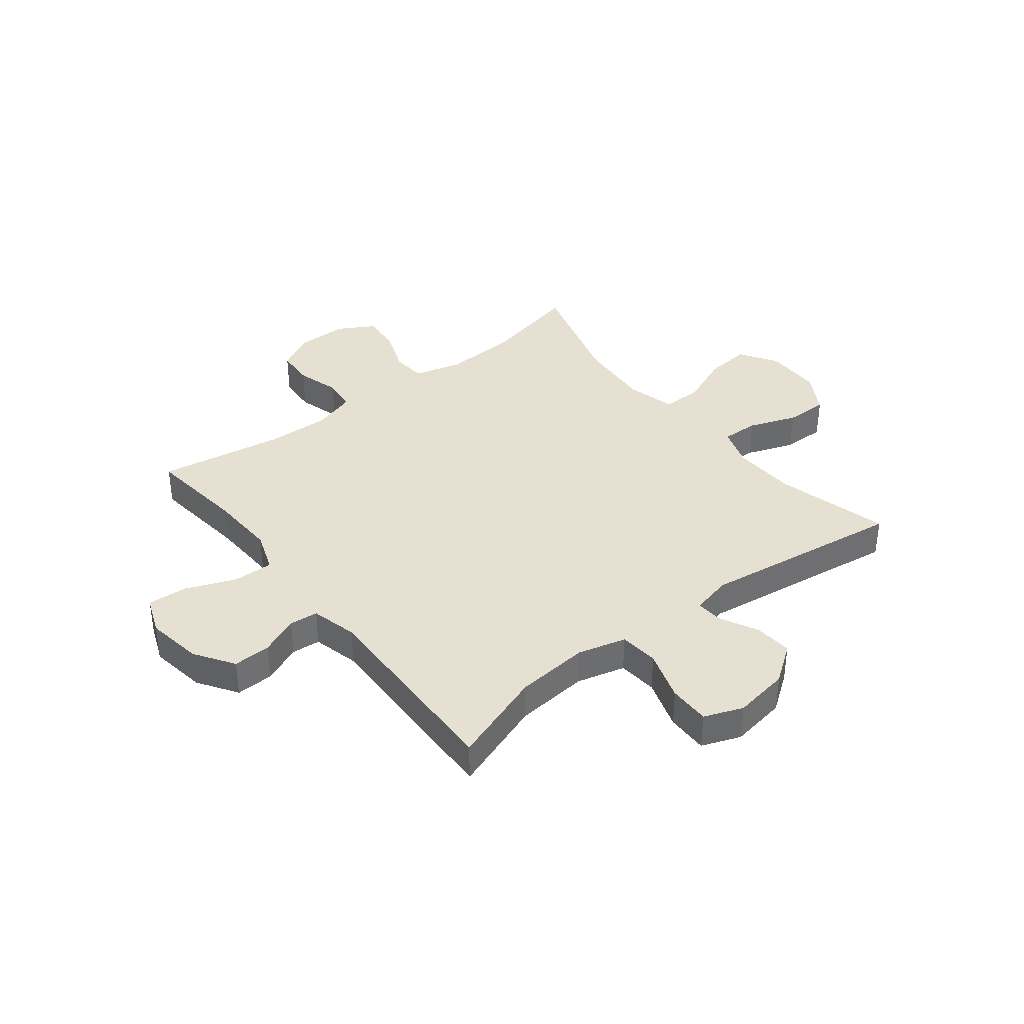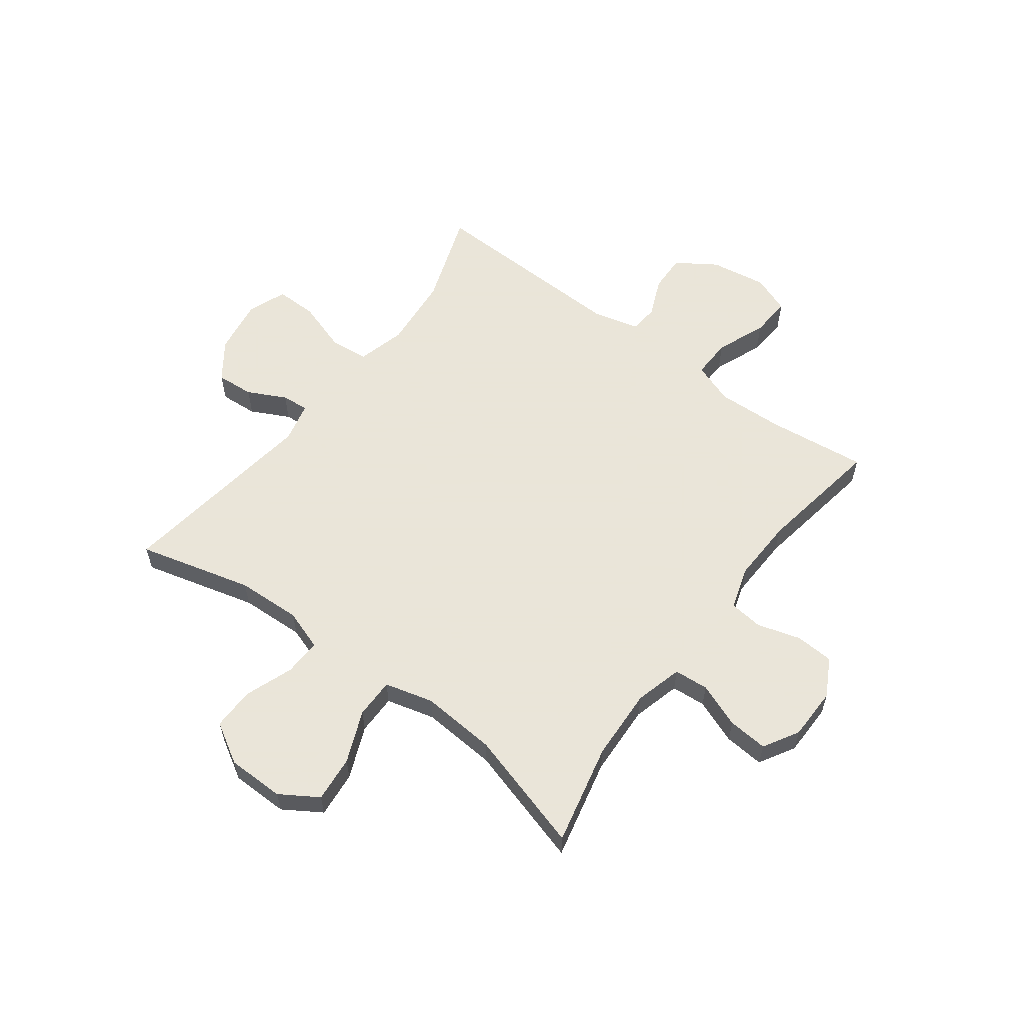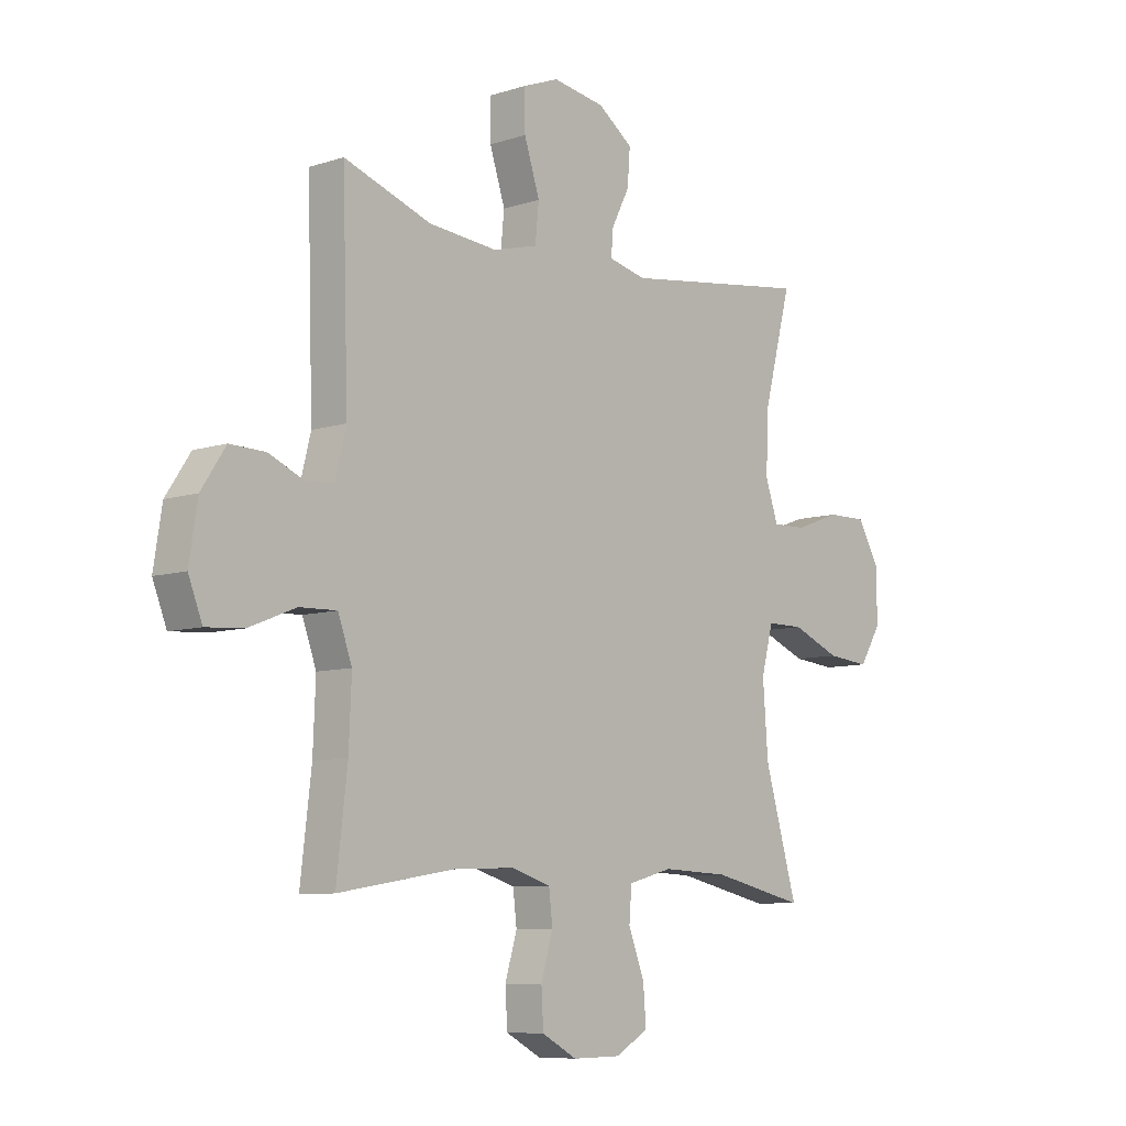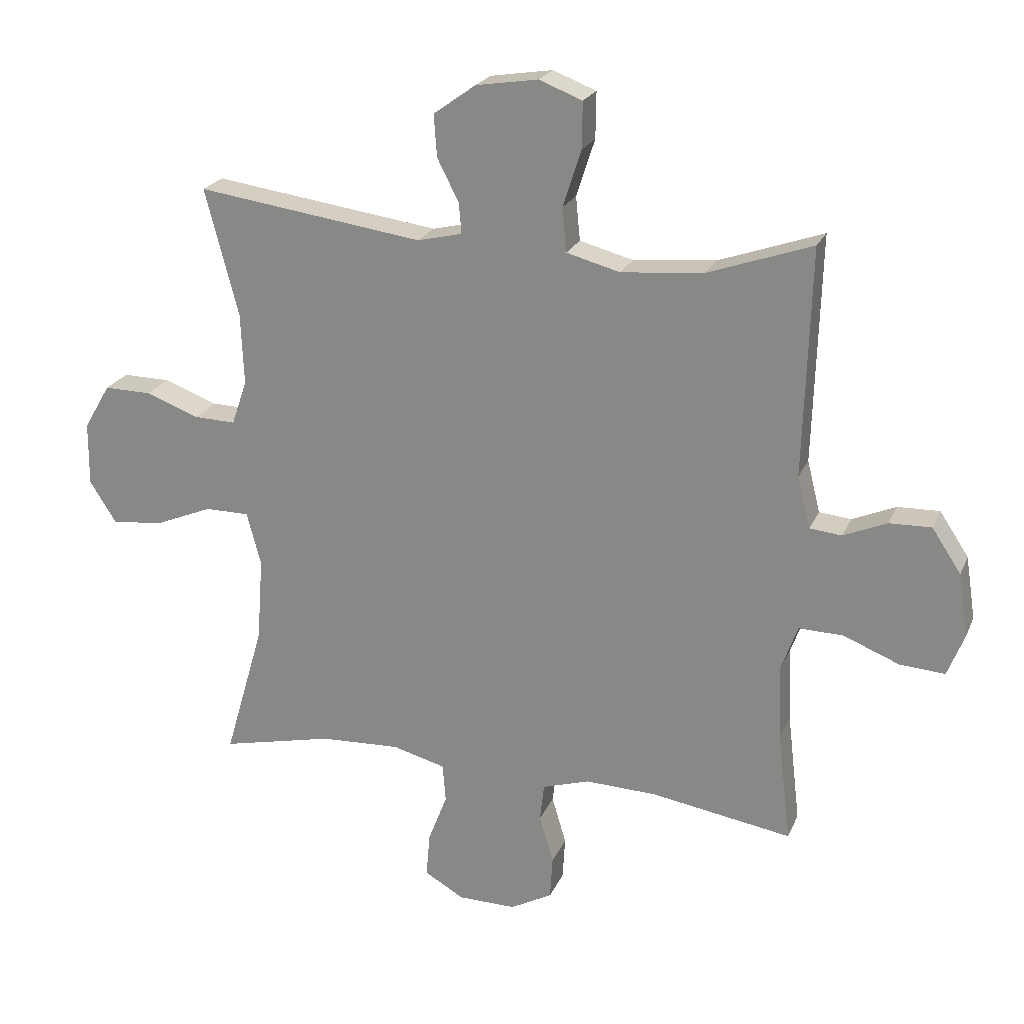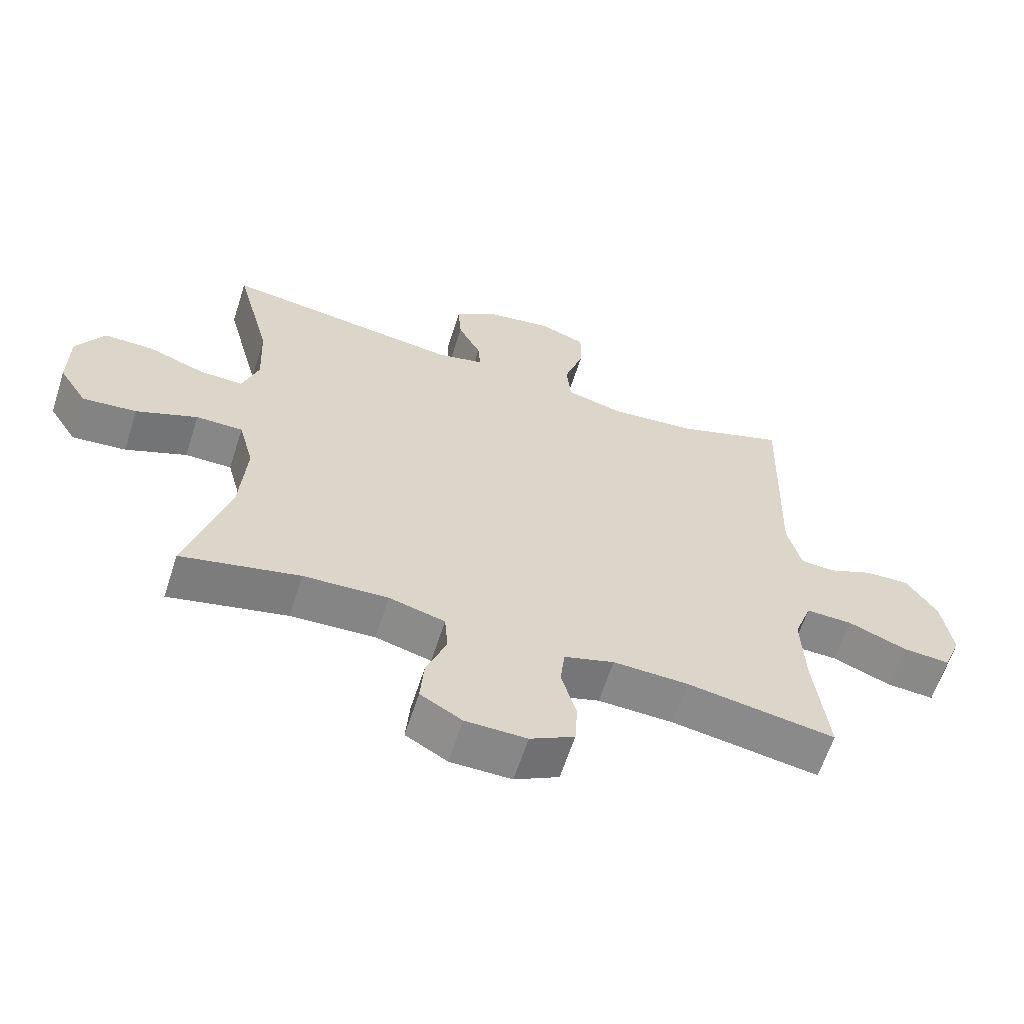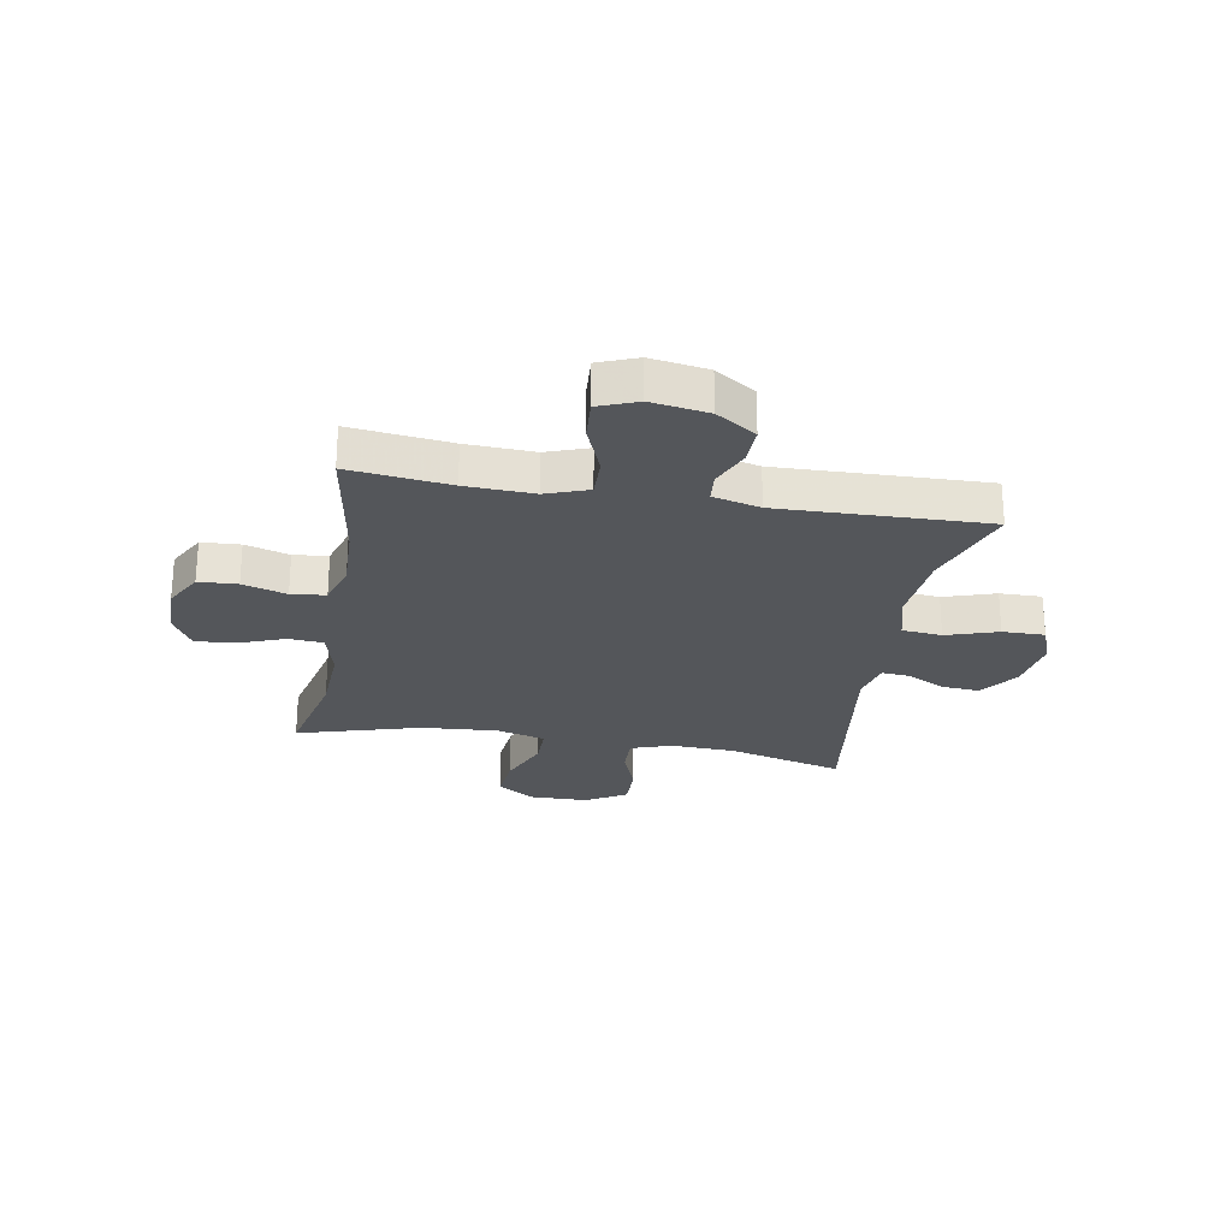
<metadata>
{"format":"obj","ext":"obj","renderer":"f3d","projection":"perspective","resolution":1024,"background":"white","views":[{"elev":37.8,"azim":-38.1,"up":"+Y"},{"elev":58.6,"azim":126.8,"up":"+Y"},{"elev":-8.1,"azim":-48.2,"up":"+Z"},{"elev":22.3,"azim":-161.1,"up":"+Z"},{"elev":-62.3,"azim":162.2,"up":"+Z"},{"elev":-25.4,"azim":-100.0,"up":"+Y"}]}
</metadata>
<code>
v 0.5 0.07 -0.5
v 0.318 0.07 -0.459
v 0.188 0.07 -0.453
v 0.102 0.07 -0.476
v 0.097 0.07 -0.538
v 0.128 0.07 -0.618
v 0.134 0.07 -0.69
v 0.07 0.07 -0.727
v -0.024 0.07 -0.728
v -0.092 0.07 -0.691
v -0.096 0.07 -0.622
v -0.073 0.07 -0.544
v -0.08 0.07 -0.483
v -0.157 0.07 -0.459
v -0.273 0.07 -0.463
v -0.5 0.07 -0.5
v -0.479 0.07 -0.321
v -0.474 0.07 -0.2
v -0.501 0.07 -0.125
v -0.573 0.07 -0.127
v -0.663 0.07 -0.163
v -0.736 0.07 -0.168
v -0.763 0.07 -0.099
v -0.747 0.07 0.003
v -0.7 0.07 0.074
v -0.632 0.07 0.072
v -0.562 0.07 0.042
v -0.51 0.07 0.047
v -0.489 0.07 0.131
v -0.5 0.07 0.5
v -0.331 0.07 0.441
v -0.198 0.07 0.429
v -0.111 0.07 0.452
v -0.104 0.07 0.523
v -0.134 0.07 0.615
v -0.135 0.07 0.69
v -0.065 0.07 0.717
v 0.036 0.07 0.701
v 0.104 0.07 0.652
v 0.099 0.07 0.584
v 0.064 0.07 0.515
v 0.06 0.07 0.466
v 0.133 0.07 0.449
v 0.5 0.07 0.5
v 0.446 0.07 0.294
v 0.441 0.07 0.178
v 0.466 0.07 0.105
v 0.533 0.07 0.107
v 0.62 0.07 0.139
v 0.697 0.07 0.14
v 0.74 0.07 0.067
v 0.741 0.07 -0.036
v 0.698 0.07 -0.104
v 0.615 0.07 -0.096
v 0.521 0.07 -0.057
v 0.449 0.07 -0.057
v 0.426 0.07 -0.144
v 0.436 0.07 -0.28
v 0.5 0 -0.5
v 0.318 0 -0.459
v 0.188 0 -0.453
v 0.102 0 -0.476
v 0.097 0 -0.538
v 0.128 0 -0.618
v 0.134 0 -0.69
v 0.07 0 -0.727
v -0.024 0 -0.728
v -0.092 0 -0.691
v -0.096 0 -0.622
v -0.073 0 -0.544
v -0.08 0 -0.483
v -0.157 0 -0.459
v -0.273 0 -0.463
v -0.5 0 -0.5
v -0.479 0 -0.321
v -0.474 0 -0.2
v -0.501 0 -0.125
v -0.573 0 -0.127
v -0.663 0 -0.163
v -0.736 0 -0.168
v -0.763 0 -0.099
v -0.747 0 0.003
v -0.7 0 0.074
v -0.632 0 0.072
v -0.562 0 0.042
v -0.51 0 0.047
v -0.489 0 0.131
v -0.5 0 0.5
v -0.331 0 0.441
v -0.198 0 0.429
v -0.111 0 0.452
v -0.104 0 0.523
v -0.134 0 0.615
v -0.135 0 0.69
v -0.065 0 0.717
v 0.036 0 0.701
v 0.104 0 0.652
v 0.099 0 0.584
v 0.064 0 0.515
v 0.06 0 0.466
v 0.133 0 0.449
v 0.5 0 0.5
v 0.446 0 0.294
v 0.441 0 0.178
v 0.466 0 0.105
v 0.533 0 0.107
v 0.62 0 0.139
v 0.697 0 0.14
v 0.74 0 0.067
v 0.741 0 -0.036
v 0.698 0 -0.104
v 0.615 0 -0.096
v 0.521 0 -0.057
v 0.449 0 -0.057
v 0.426 0 -0.144
v 0.436 0 -0.28
f 53 54 55
f 52 53 55
f 51 52 55
f 50 51 55
f 49 50 55
f 48 49 55
f 47 48 55 56
f 46 47 56 57
f 43 44 45
f 45 46 57
f 43 45 57
f 42 43 57
f 39 40 41
f 38 39 41
f 37 38 41
f 36 37 41
f 35 36 41
f 34 35 41
f 33 34 41 42
f 42 57 58
f 33 42 58
f 32 33 58
f 29 30 31
f 58 1 2
f 32 58 2
f 31 32 2
f 29 31 2
f 28 29 2
f 25 26 27
f 24 25 27
f 23 24 27
f 22 23 27
f 21 22 27
f 20 21 27
f 15 16 17
f 14 15 17 18
f 13 14 18 19
f 10 11 12
f 9 10 12
f 8 9 12
f 7 8 12
f 6 7 12
f 5 6 12
f 4 5 12 13
f 3 4 13 19
f 28 2 3 19
f 19 20 27 28
f 113 112 111
f 113 111 110
f 113 110 109
f 113 109 108
f 113 108 107
f 113 107 106
f 114 113 106 105
f 115 114 105 104
f 103 102 101
f 115 104 103
f 115 103 101
f 115 101 100
f 99 98 97
f 99 97 96
f 99 96 95
f 99 95 94
f 99 94 93
f 99 93 92
f 100 99 92 91
f 116 115 100
f 116 100 91
f 116 91 90
f 89 88 87
f 60 59 116
f 60 116 90
f 60 90 89
f 60 89 87
f 60 87 86
f 85 84 83
f 85 83 82
f 85 82 81
f 85 81 80
f 85 80 79
f 85 79 78
f 75 74 73
f 76 75 73 72
f 77 76 72 71
f 70 69 68
f 70 68 67
f 70 67 66
f 70 66 65
f 70 65 64
f 70 64 63
f 71 70 63 62
f 77 71 62 61
f 77 61 60 86
f 86 85 78 77
f 1 59 60 2
f 2 60 61 3
f 3 61 62 4
f 4 62 63 5
f 5 63 64 6
f 6 64 65 7
f 7 65 66 8
f 8 66 67 9
f 9 67 68 10
f 10 68 69 11
f 11 69 70 12
f 12 70 71 13
f 13 71 72 14
f 14 72 73 15
f 15 73 74 16
f 16 74 75 17
f 17 75 76 18
f 18 76 77 19
f 19 77 78 20
f 20 78 79 21
f 21 79 80 22
f 22 80 81 23
f 23 81 82 24
f 24 82 83 25
f 25 83 84 26
f 26 84 85 27
f 27 85 86 28
f 28 86 87 29
f 29 87 88 30
f 30 88 89 31
f 31 89 90 32
f 32 90 91 33
f 33 91 92 34
f 34 92 93 35
f 35 93 94 36
f 36 94 95 37
f 37 95 96 38
f 38 96 97 39
f 39 97 98 40
f 40 98 99 41
f 41 99 100 42
f 42 100 101 43
f 43 101 102 44
f 44 102 103 45
f 45 103 104 46
f 46 104 105 47
f 47 105 106 48
f 48 106 107 49
f 49 107 108 50
f 50 108 109 51
f 51 109 110 52
f 52 110 111 53
f 53 111 112 54
f 54 112 113 55
f 55 113 114 56
f 56 114 115 57
f 57 115 116 58
f 58 116 59 1

</code>
